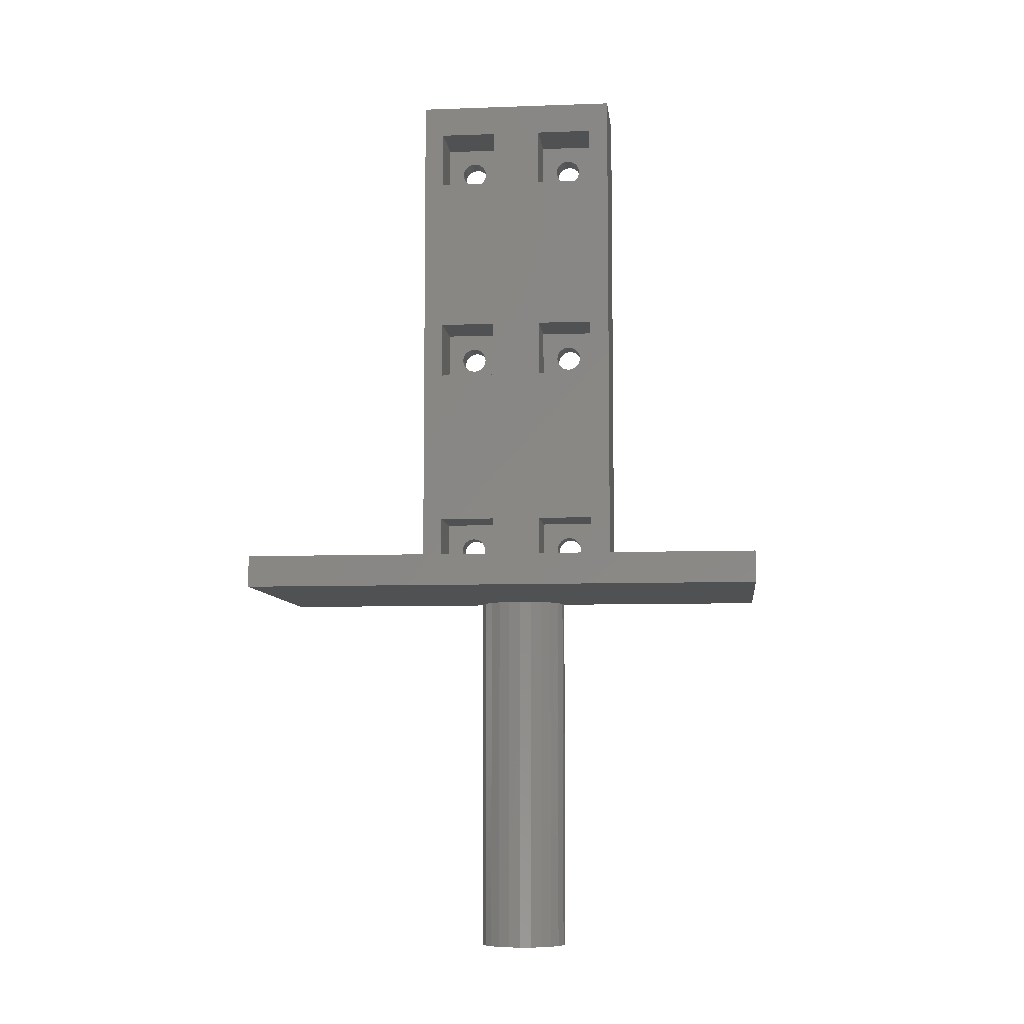
<metadata>
{"format":"stl","ext":"stl","renderer":"f3d","projection":"perspective","resolution":1024,"background":"white","views":[{"elev":-7.4,"azim":-174.0,"up":"+Z"}]}
</metadata>
<code>
# stl→obj: 434 verts, 888 faces
v 20 30 0
v -40 0 0
v -40 30 0
v -13.84 3.837 0
v -14.7 2.713 0
v -15.24 1.404 0
v -15.37 0.3916 0
v -12.71 4.699 0
v -11.4 5.241 0
v -10 5.426 0
v -8.596 5.241 0
v -7.287 4.699 0
v -6.163 3.837 0
v -5.301 2.713 0
v -4.759 1.404 0
v -4.626 0.3916 0
v 20 0 0
v -4.626 6.951e-18 0
v -15.37 5.142e-16 0
v -11.35 0.3623 60
v -11.4 -2.283e-16 65
v -11.4 -2.283e-16 60
v -11.35 0.3623 65
v -11.21 0.7 60
v -11.21 0.7 65
v -10.99 0.9899 60
v -10.99 0.9899 65
v -10.7 1.212 65
v -10.7 1.212 60
v -10.36 1.352 65
v -10.36 1.352 60
v -10 1.4 65
v -10 1.4 60
v -9.638 1.352 65
v -9.638 1.352 60
v -9.3 1.212 65
v -9.3 1.212 60
v -9.01 0.9899 65
v -9.01 0.9899 60
v -8.788 0.7 60
v -8.788 0.7 65
v -8.648 0.3623 60
v -8.648 0.3623 65
v -8.6 5.688e-17 65
v -8.6 5.688e-17 60
v -15.37 5.142e-16 -44
v -12.4 5.6e-16 -42
v -7.6 1.558e-17 -42
v -14.8 1.544e-16 7
v -12.4 5.6e-16 60
v -14.85 1.548e-16 6.612
v -15 1.543e-16 6.25
v -15.24 1.528e-16 5.939
v -15.55 1.505e-16 5.701
v -15.91 1.476e-16 5.551
v -22 -1.129e-34 3.65
v -16.3 1.442e-16 5.5
v -14.85 1.531e-16 7.388
v -15 1.509e-16 7.75
v -15.24 1.48e-16 8.061
v -15.55 1.447e-16 8.299
v -15.91 1.411e-16 8.449
v -16.3 1.375e-16 8.5
v -14.8 2.952e-16 32.5
v -14.85 2.956e-16 32.11
v -15 2.951e-16 31.75
v -15.24 2.936e-16 31.44
v -15.55 2.914e-16 31.2
v -15.91 2.884e-16 31.05
v -16.3 2.85e-16 31
v -14.85 2.939e-16 32.89
v -15 2.917e-16 33.25
v -15.24 2.889e-16 33.56
v -15.55 2.855e-16 33.8
v -15.91 2.819e-16 33.95
v -16.3 2.783e-16 34
v -15.24 1.037e-16 56.94
v -15.55 1.014e-16 56.7
v -15.91 9.849e-17 56.55
v -16.3 9.509e-17 56.5
v -15 1.051e-16 57.25
v -14.85 1.057e-16 57.61
v -14.8 1.053e-16 58
v -14.85 1.039e-16 58.39
v -15 1.018e-16 58.75
v -15.24 9.892e-17 59.06
v -15.55 9.557e-17 59.3
v -15.91 9.196e-17 59.45
v -16.3 8.834e-17 59.5
v -17.8 1.273e-16 7
v -22 0 65
v -17.75 1.286e-16 6.612
v -17.6 1.308e-16 6.25
v -17.36 1.336e-16 5.939
v -17.05 1.37e-16 5.701
v -16.69 1.406e-16 5.551
v -17.75 1.269e-16 7.388
v -17.6 1.274e-16 7.75
v -17.36 1.289e-16 8.061
v -17.05 1.311e-16 8.299
v -16.69 1.341e-16 8.449
v -17.8 2.681e-16 32.5
v -17.75 2.694e-16 32.11
v -17.6 2.716e-16 31.75
v -17.36 2.745e-16 31.44
v -17.05 2.778e-16 31.2
v -16.69 2.814e-16 31.05
v -17.75 2.677e-16 32.89
v -17.6 2.682e-16 33.25
v -17.36 2.697e-16 33.56
v -17.05 2.72e-16 33.8
v -16.69 2.749e-16 33.95
v -17.6 8.166e-17 57.25
v -17.36 8.452e-17 56.94
v -17.05 8.786e-17 56.7
v -16.69 9.147e-17 56.55
v -17.75 7.949e-17 57.61
v -17.8 7.816e-17 58
v -17.75 7.774e-17 58.39
v -17.6 7.828e-17 58.75
v -17.36 7.974e-17 59.06
v -17.05 8.201e-17 59.3
v -16.69 8.494e-17 59.45
v 20 -1.129e-34 3.65
v 2 -1.129e-34 3.65
v -3.312 -1.462e-18 5.551
v -3.7 -3.538e-19 5.5
v -2.95 -2.47e-18 5.701
v -2.639 -3.31e-18 5.939
v -2.401 -3.925e-18 6.25
v -2.251 -4.272e-18 6.612
v -2.2 -4.328e-18 7
v 2 0 65
v -2.251 -4.089e-18 7.388
v -2.401 -3.571e-18 7.75
v -2.639 -2.81e-18 8.061
v -2.95 -1.857e-18 8.299
v -3.312 -7.784e-19 8.449
v -3.7 3.538e-19 8.5
v -2.2 -4.328e-18 32.5
v -2.251 -4.272e-18 32.11
v -2.401 -3.925e-18 31.75
v -2.639 -3.31e-18 31.44
v -2.95 -2.47e-18 31.2
v -3.312 -1.462e-18 31.05
v -3.7 -3.538e-19 31
v -2.251 -4.089e-18 32.89
v -2.401 -3.571e-18 33.25
v -2.639 -2.81e-18 33.56
v -2.95 -1.857e-18 33.8
v -3.312 -7.784e-19 33.95
v -3.7 3.538e-19 34
v -2.401 -2.203e-16 57.25
v -2.639 -2.197e-16 56.94
v -2.95 -2.189e-16 56.7
v -3.312 -2.178e-16 56.55
v -3.7 -2.167e-16 56.5
v -2.251 -2.207e-16 57.61
v -2.2 -2.207e-16 58
v -2.251 -2.205e-16 58.39
v -2.401 -2.2e-16 58.75
v -2.639 -2.192e-16 59.06
v -2.95 -2.182e-16 59.3
v -3.312 -2.172e-16 59.45
v -3.7 -2.16e-16 59.5
v -7.6 1.558e-17 60
v -4.626 6.951e-18 -44
v -5.2 4.328e-18 7
v -5.149 4.089e-18 6.612
v -4.999 3.571e-18 6.25
v -4.761 2.81e-18 5.939
v -4.45 1.857e-18 5.701
v -4.088 7.784e-19 5.551
v -5.149 4.272e-18 7.388
v -4.999 3.925e-18 7.75
v -4.761 3.31e-18 8.061
v -4.45 2.47e-18 8.299
v -4.088 1.462e-18 8.449
v -5.2 4.328e-18 32.5
v -5.149 4.089e-18 32.11
v -4.999 3.571e-18 31.75
v -4.761 2.81e-18 31.44
v -4.45 1.857e-18 31.2
v -4.088 7.784e-19 31.05
v -5.149 4.272e-18 32.89
v -4.999 3.925e-18 33.25
v -4.761 3.31e-18 33.56
v -4.45 2.47e-18 33.8
v -4.088 1.462e-18 33.95
v -4.761 -2.136e-16 56.94
v -4.45 -2.145e-16 56.7
v -4.088 -2.156e-16 56.55
v -4.999 -2.128e-16 57.25
v -5.149 -2.123e-16 57.61
v -5.2 -2.121e-16 58
v -5.149 -2.121e-16 58.39
v -4.999 -2.125e-16 58.75
v -4.761 -2.131e-16 59.06
v -4.45 -2.139e-16 59.3
v -4.088 -2.149e-16 59.45
v -40 -1.129e-34 3.65
v -22 10 65
v 2 10 65
v -3.7 3 56.5
v -3.312 3 56.55
v -2.95 3 56.7
v -2.639 3 56.94
v -2.401 3 57.25
v -2.251 3 57.61
v -2.2 3 58
v -2.251 3 58.39
v -2.401 3 58.75
v -2.639 3 59.06
v -2.95 3 59.3
v -3.312 3 59.45
v -3.7 3 59.5
v -4.088 3 59.45
v -4.45 3 59.3
v -4.761 3 59.06
v -4.999 3 58.75
v -5.149 3 58.39
v -5.2 3 58
v -5.149 3 57.61
v -4.999 3 57.25
v -4.761 3 56.94
v -4.45 3 56.7
v -4.088 3 56.55
v -15 3 57.25
v -14.85 3 57.61
v -14.8 3 58
v -14.85 3 58.39
v -15 3 58.75
v -15.24 3 59.06
v -15.55 3 59.3
v -15.91 3 59.45
v -16.3 3 59.5
v -16.69 3 59.45
v -17.05 3 59.3
v -17.36 3 59.06
v -17.6 3 58.75
v -17.75 3 58.39
v -17.8 3 58
v -17.75 3 57.61
v -17.6 3 57.25
v -17.36 3 56.94
v -17.05 3 56.7
v -16.69 3 56.55
v -16.3 3 56.5
v -15.91 3 56.55
v -15.55 3 56.7
v -15.24 3 56.94
v -4.999 3 33.25
v -5.149 3 32.89
v -5.2 3 32.5
v -5.149 3 32.11
v -4.999 3 31.75
v -4.761 3 31.44
v -4.45 3 31.2
v -4.088 3 31.05
v -3.7 3 31
v -3.312 3 31.05
v -2.95 3 31.2
v -2.639 3 31.44
v -2.401 3 31.75
v -2.251 3 32.11
v -2.2 3 32.5
v -2.251 3 32.89
v -2.401 3 33.25
v -2.639 3 33.56
v -2.95 3 33.8
v -3.312 3 33.95
v -3.7 3 34
v -4.088 3 33.95
v -4.45 3 33.8
v -4.761 3 33.56
v -17.8 3 32.5
v -17.75 3 32.11
v -17.6 3 31.75
v -17.36 3 31.44
v -17.05 3 31.2
v -16.69 3 31.05
v -16.3 3 31
v -15.91 3 31.05
v -15.55 3 31.2
v -15.24 3 31.44
v -15 3 31.75
v -14.85 3 32.11
v -14.8 3 32.5
v -14.85 3 32.89
v -15 3 33.25
v -15.24 3 33.56
v -15.55 3 33.8
v -15.91 3 33.95
v -16.3 3 34
v -16.69 3 33.95
v -17.05 3 33.8
v -17.36 3 33.56
v -17.6 3 33.25
v -17.75 3 32.89
v -3.7 3 5.5
v -3.312 3 5.551
v -2.95 3 5.701
v -2.639 3 5.939
v -2.401 3 6.25
v -2.251 3 6.612
v -2.2 3 7
v -2.251 3 7.388
v -2.401 3 7.75
v -2.639 3 8.061
v -2.95 3 8.299
v -3.312 3 8.449
v -3.7 3 8.5
v -4.088 3 8.449
v -4.45 3 8.299
v -4.761 3 8.061
v -4.999 3 7.75
v -5.149 3 7.388
v -5.2 3 7
v -5.149 3 6.612
v -4.999 3 6.25
v -4.761 3 5.939
v -4.45 3 5.701
v -4.088 3 5.551
v -17.75 3 6.612
v -17.6 3 6.25
v -17.36 3 5.939
v -17.05 3 5.701
v -16.69 3 5.551
v -16.3 3 5.5
v -15.91 3 5.551
v -15.55 3 5.701
v -15.24 3 5.939
v -15 3 6.25
v -14.85 3 6.612
v -14.8 3 7
v -14.85 3 7.388
v -15 3 7.75
v -15.24 3 8.061
v -15.55 3 8.299
v -15.91 3 8.449
v -16.3 3 8.5
v -16.69 3 8.449
v -17.05 3 8.299
v -17.36 3 8.061
v -17.6 3 7.75
v -17.75 3 7.388
v -17.8 3 7
v -22 10 3.65
v 2 10 3.65
v 20 30 3.65
v -40 30 3.65
v -12.95 3 3.65
v -19.65 10 3.65
v -19.65 3 3.65
v -0.35 3 3.65
v -7.05 10 3.65
v -7.05 3 3.65
v -0.35 10 3.65
v -12.95 10 3.65
v -7.05 3 54.65
v -0.35 3 54.65
v -7.05 3 61.35
v -0.35 3 61.35
v -7.05 10 54.65
v -0.35 10 54.65
v -7.05 10 61.35
v -0.35 10 61.35
v -19.65 3 54.65
v -12.95 3 54.65
v -19.65 3 61.35
v -12.95 3 61.35
v -19.65 10 54.65
v -12.95 10 54.65
v -19.65 10 61.35
v -12.95 10 61.35
v -7.05 3 29.15
v -0.35 3 29.15
v -7.05 3 35.85
v -0.35 3 35.85
v -7.05 10 29.15
v -0.35 10 29.15
v -7.05 10 35.85
v -0.35 10 35.85
v -19.65 3 29.15
v -12.95 3 29.15
v -19.65 3 35.85
v -12.95 3 35.85
v -19.65 10 29.15
v -19.65 10 35.85
v -12.95 10 35.85
v -12.95 10 29.15
v -19.65 10 10.35
v -12.95 10 10.35
v -7.05 10 10.35
v -0.35 10 10.35
v -7.05 3 10.35
v -0.35 3 10.35
v -19.65 3 10.35
v -12.95 3 10.35
v -12.32 0.6212 60
v -12.08 1.2 60
v -11.7 1.697 60
v -11.2 2.078 60
v -10.62 2.318 60
v -10 2.4 60
v -9.379 2.318 60
v -8.8 2.078 60
v -8.303 1.697 60
v -7.922 1.2 60
v -7.682 0.6212 60
v -15.37 0.3916 -44
v -15.24 1.404 -44
v -14.7 2.713 -44
v -13.84 3.837 -44
v -12.71 4.699 -44
v -11.4 5.241 -44
v -10 5.426 -44
v -8.596 5.241 -44
v -7.287 4.699 -44
v -6.163 3.837 -44
v -5.301 2.713 -44
v -4.759 1.404 -44
v -4.626 0.3916 -44
v -7.682 0.6212 -42
v -7.922 1.2 -42
v -12.32 0.6212 -42
v -9.379 2.318 -42
v -8.8 2.078 -42
v -12.08 1.2 -42
v -8.303 1.697 -42
v -10 2.4 -42
v -11.7 1.697 -42
v -11.2 2.078 -42
v -10.62 2.318 -42
f 1 2 3
f 2 1 4
f 2 4 5
f 2 5 6
f 2 6 7
f 4 1 8
f 8 1 9
f 9 1 10
f 10 1 11
f 11 1 12
f 12 1 13
f 13 1 14
f 14 1 15
f 15 1 16
f 16 17 18
f 17 16 1
f 19 2 7
f 20 21 22
f 21 20 23
f 24 23 20
f 23 24 25
f 26 25 24
f 25 26 27
f 28 26 29
f 26 28 27
f 30 29 31
f 29 30 28
f 32 31 33
f 31 32 30
f 34 33 35
f 33 34 32
f 36 35 37
f 35 36 34
f 38 37 39
f 37 38 36
f 38 40 41
f 40 38 39
f 41 42 43
f 42 41 40
f 44 42 45
f 42 44 43
f 46 47 19
f 47 46 48
f 19 47 49
f 49 47 50
f 19 49 51
f 19 51 52
f 19 52 53
f 19 53 54
f 19 54 55
f 19 55 56
f 19 56 2
f 56 55 57
f 49 50 58
f 58 50 59
f 59 50 60
f 60 50 61
f 61 50 62
f 62 50 63
f 63 50 64
f 63 64 65
f 63 65 66
f 63 66 67
f 63 67 68
f 63 68 69
f 63 69 70
f 64 50 71
f 71 50 72
f 72 50 73
f 73 50 74
f 74 50 75
f 75 50 76
f 76 50 77
f 76 77 78
f 76 78 79
f 76 79 80
f 77 50 81
f 81 50 82
f 82 50 83
f 83 50 84
f 84 50 85
f 85 50 86
f 86 50 87
f 87 50 88
f 88 50 89
f 21 50 22
f 56 90 91
f 90 56 92
f 92 56 93
f 93 56 94
f 94 56 95
f 95 56 96
f 96 56 57
f 91 90 97
f 91 97 98
f 91 98 99
f 91 99 100
f 91 100 101
f 91 101 63
f 91 63 102
f 102 63 103
f 103 63 104
f 104 63 105
f 105 63 106
f 106 63 107
f 107 63 70
f 91 102 108
f 91 108 109
f 91 109 110
f 91 110 111
f 91 111 112
f 91 112 76
f 91 76 113
f 113 76 114
f 114 76 115
f 115 76 116
f 116 76 80
f 91 113 117
f 91 117 118
f 91 118 119
f 91 119 120
f 91 120 121
f 91 121 122
f 91 122 123
f 91 123 89
f 91 89 50
f 91 50 21
f 124 18 17
f 125 126 127
f 126 125 128
f 128 125 129
f 129 125 130
f 130 125 131
f 131 125 132
f 132 125 133
f 132 133 134
f 134 133 135
f 135 133 136
f 136 133 137
f 137 133 138
f 138 133 139
f 139 133 140
f 139 140 141
f 139 141 142
f 139 142 143
f 139 143 144
f 139 144 145
f 139 145 146
f 140 133 147
f 147 133 148
f 148 133 149
f 149 133 150
f 150 133 151
f 151 133 152
f 152 133 153
f 152 153 154
f 152 154 155
f 152 155 156
f 152 156 157
f 153 133 158
f 158 133 159
f 159 133 160
f 160 133 161
f 161 133 162
f 162 133 163
f 163 133 164
f 164 133 165
f 165 133 166
f 166 133 45
f 45 133 44
f 167 48 46
f 48 167 18
f 48 18 168
f 48 168 166
f 168 18 169
f 169 18 170
f 170 18 171
f 171 18 172
f 172 18 173
f 173 18 125
f 125 18 124
f 173 125 127
f 166 168 174
f 166 174 175
f 166 175 176
f 166 176 177
f 166 177 178
f 166 178 139
f 166 139 179
f 179 139 180
f 180 139 181
f 181 139 182
f 182 139 183
f 183 139 184
f 184 139 146
f 166 179 185
f 166 185 186
f 166 186 187
f 166 187 188
f 166 188 189
f 166 189 152
f 166 152 190
f 190 152 191
f 191 152 192
f 192 152 157
f 166 190 193
f 166 193 194
f 166 194 195
f 166 195 196
f 166 196 197
f 166 197 198
f 166 198 199
f 166 199 200
f 166 200 165
f 201 2 56
f 21 202 91
f 202 21 23
f 202 23 25
f 202 25 27
f 202 27 28
f 202 28 203
f 203 28 30
f 203 30 32
f 203 32 34
f 203 34 36
f 203 36 38
f 203 38 41
f 203 41 43
f 203 43 44
f 203 44 133
f 156 204 157
f 204 156 205
f 155 205 156
f 205 155 206
f 154 206 155
f 206 154 207
f 208 154 153
f 154 208 207
f 209 153 158
f 153 209 208
f 210 158 159
f 158 210 209
f 160 210 159
f 210 160 211
f 161 211 160
f 211 161 212
f 162 212 161
f 212 162 213
f 213 163 214
f 163 213 162
f 214 164 215
f 164 214 163
f 215 165 216
f 165 215 164
f 216 200 217
f 200 216 165
f 217 199 218
f 199 217 200
f 218 198 219
f 198 218 199
f 197 219 198
f 219 197 220
f 196 220 197
f 220 196 221
f 195 221 196
f 221 195 222
f 223 195 194
f 195 223 222
f 224 194 193
f 194 224 223
f 225 193 190
f 193 225 224
f 191 225 190
f 225 191 226
f 192 226 191
f 226 192 227
f 157 227 192
f 227 157 204
f 82 228 81
f 228 82 229
f 230 82 83
f 82 230 229
f 231 83 84
f 83 231 230
f 232 84 85
f 84 232 231
f 233 85 86
f 85 233 232
f 233 87 234
f 87 233 86
f 234 88 235
f 88 234 87
f 235 89 236
f 89 235 88
f 236 123 237
f 123 236 89
f 237 122 238
f 122 237 123
f 238 121 239
f 121 238 122
f 240 121 120
f 121 240 239
f 241 120 119
f 120 241 240
f 118 241 119
f 241 118 242
f 117 242 118
f 242 117 243
f 113 243 117
f 243 113 244
f 114 244 113
f 244 114 245
f 115 245 114
f 245 115 246
f 116 246 115
f 246 116 247
f 80 247 116
f 247 80 248
f 79 248 80
f 248 79 249
f 78 249 79
f 249 78 250
f 77 250 78
f 250 77 251
f 81 251 77
f 251 81 228
f 185 252 186
f 252 185 253
f 179 253 185
f 253 179 254
f 255 179 180
f 179 255 254
f 256 180 181
f 180 256 255
f 257 181 182
f 181 257 256
f 183 257 182
f 257 183 258
f 184 258 183
f 258 184 259
f 146 259 184
f 259 146 260
f 145 260 146
f 260 145 261
f 144 261 145
f 261 144 262
f 144 263 262
f 263 144 143
f 264 143 142
f 143 264 263
f 265 142 141
f 142 265 264
f 266 141 140
f 141 266 265
f 147 266 140
f 266 147 267
f 148 267 147
f 267 148 268
f 149 268 148
f 268 149 269
f 269 150 270
f 150 269 149
f 270 151 271
f 151 270 150
f 271 152 272
f 152 271 151
f 272 189 273
f 189 272 152
f 273 188 274
f 188 273 189
f 274 187 275
f 187 274 188
f 186 275 187
f 275 186 252
f 103 276 102
f 276 103 277
f 104 277 103
f 277 104 278
f 105 278 104
f 278 105 279
f 106 279 105
f 279 106 280
f 107 280 106
f 280 107 281
f 70 281 107
f 281 70 282
f 69 282 70
f 282 69 283
f 68 283 69
f 283 68 284
f 67 284 68
f 284 67 285
f 66 285 67
f 285 66 286
f 65 286 66
f 286 65 287
f 288 65 64
f 65 288 287
f 289 64 71
f 64 289 288
f 290 71 72
f 71 290 289
f 291 72 73
f 72 291 290
f 291 74 292
f 74 291 73
f 292 75 293
f 75 292 74
f 293 76 294
f 76 293 75
f 294 112 295
f 112 294 76
f 295 111 296
f 111 295 112
f 296 110 297
f 110 296 111
f 298 110 109
f 110 298 297
f 299 109 108
f 109 299 298
f 102 299 108
f 299 102 276
f 126 300 127
f 300 126 301
f 128 301 126
f 301 128 302
f 128 303 302
f 303 128 129
f 304 129 130
f 129 304 303
f 305 130 131
f 130 305 304
f 306 131 132
f 131 306 305
f 134 306 132
f 306 134 307
f 135 307 134
f 307 135 308
f 136 308 135
f 308 136 309
f 309 137 310
f 137 309 136
f 310 138 311
f 138 310 137
f 311 139 312
f 139 311 138
f 312 178 313
f 178 312 139
f 313 177 314
f 177 313 178
f 314 176 315
f 176 314 177
f 175 315 176
f 315 175 316
f 174 316 175
f 316 174 317
f 168 317 174
f 317 168 318
f 319 168 169
f 168 319 318
f 320 169 170
f 169 320 319
f 321 170 171
f 170 321 320
f 172 321 171
f 321 172 322
f 173 322 172
f 322 173 323
f 127 323 173
f 323 127 300
f 93 324 92
f 324 93 325
f 94 325 93
f 325 94 326
f 95 326 94
f 326 95 327
f 96 327 95
f 327 96 328
f 57 328 96
f 328 57 329
f 55 329 57
f 329 55 330
f 54 330 55
f 330 54 331
f 53 331 54
f 331 53 332
f 52 332 53
f 332 52 333
f 51 333 52
f 333 51 334
f 335 51 49
f 51 335 334
f 336 49 58
f 49 336 335
f 337 58 59
f 58 337 336
f 338 59 60
f 59 338 337
f 338 61 339
f 61 338 60
f 339 62 340
f 62 339 61
f 340 63 341
f 63 340 62
f 341 101 342
f 101 341 63
f 342 100 343
f 100 342 101
f 343 99 344
f 99 343 100
f 345 99 98
f 99 345 344
f 346 98 97
f 98 346 345
f 90 346 97
f 346 90 347
f 92 347 90
f 347 92 324
f 91 348 56
f 348 91 202
f 349 133 125
f 133 349 203
f 17 350 124
f 350 17 1
f 351 1 3
f 1 351 350
f 351 2 201
f 2 351 3
f 352 353 354
f 355 356 357
f 356 355 358
f 124 349 125
f 56 351 201
f 351 56 348
f 351 348 350
f 350 348 353
f 350 353 359
f 359 353 352
f 350 359 356
f 350 356 358
f 350 358 349
f 350 349 124
f 360 226 361
f 226 360 225
f 225 360 224
f 224 360 362
f 361 226 227
f 361 227 204
f 224 362 223
f 223 362 222
f 222 362 221
f 221 362 220
f 220 362 219
f 219 362 218
f 218 362 217
f 217 362 216
f 361 208 363
f 208 361 207
f 207 361 206
f 206 361 205
f 205 361 204
f 363 208 209
f 363 209 210
f 363 210 211
f 363 211 212
f 363 212 213
f 363 213 214
f 363 214 215
f 363 215 216
f 363 216 362
f 361 364 360
f 364 361 365
f 364 362 360
f 362 364 366
f 367 362 366
f 362 367 363
f 367 361 363
f 361 367 365
f 368 246 369
f 246 368 245
f 245 368 244
f 244 368 370
f 369 246 247
f 369 247 248
f 244 370 243
f 243 370 242
f 242 370 241
f 241 370 240
f 240 370 239
f 239 370 238
f 238 370 237
f 237 370 236
f 369 228 371
f 228 369 251
f 251 369 250
f 250 369 249
f 249 369 248
f 371 228 229
f 371 229 230
f 371 230 231
f 371 231 232
f 371 232 233
f 371 233 234
f 371 234 235
f 371 235 236
f 371 236 370
f 369 372 368
f 372 369 373
f 372 370 368
f 370 372 374
f 375 370 374
f 370 375 371
f 375 369 371
f 369 375 373
f 376 258 377
f 258 376 257
f 257 376 256
f 256 376 378
f 377 258 259
f 377 259 260
f 256 378 255
f 255 378 254
f 254 378 253
f 253 378 252
f 252 378 275
f 275 378 274
f 274 378 273
f 273 378 272
f 377 264 379
f 264 377 263
f 263 377 262
f 262 377 261
f 261 377 260
f 379 264 265
f 379 265 266
f 379 266 267
f 379 267 268
f 379 268 269
f 379 269 270
f 379 270 271
f 379 271 272
f 379 272 378
f 377 380 376
f 380 377 381
f 380 378 376
f 378 380 382
f 383 378 382
f 378 383 379
f 383 377 379
f 377 383 381
f 384 280 385
f 280 384 279
f 279 384 278
f 278 384 386
f 385 280 281
f 385 281 282
f 278 386 277
f 277 386 276
f 276 386 299
f 299 386 298
f 298 386 297
f 297 386 296
f 296 386 295
f 295 386 294
f 385 286 387
f 286 385 285
f 285 385 284
f 284 385 283
f 283 385 282
f 387 286 287
f 387 287 288
f 387 288 289
f 387 289 290
f 387 290 291
f 387 291 292
f 387 292 293
f 387 293 294
f 387 294 386
f 388 386 384
f 386 388 389
f 390 386 389
f 386 390 387
f 390 385 387
f 385 390 391
f 385 388 384
f 388 385 391
f 202 353 348
f 353 202 392
f 392 202 388
f 392 388 393
f 393 388 394
f 394 388 395
f 388 202 389
f 389 202 372
f 389 372 390
f 390 372 382
f 382 372 383
f 372 202 374
f 374 202 375
f 375 202 366
f 366 202 367
f 395 349 358
f 349 395 203
f 203 395 381
f 381 395 388
f 381 388 391
f 381 391 380
f 203 381 383
f 203 383 365
f 365 383 372
f 365 372 373
f 365 373 364
f 203 365 367
f 203 367 202
f 375 364 373
f 364 375 366
f 390 380 391
f 380 390 382
f 393 356 359
f 356 393 394
f 357 322 355
f 322 357 321
f 321 357 320
f 320 357 396
f 355 322 323
f 355 323 300
f 320 396 319
f 319 396 318
f 318 396 317
f 317 396 316
f 316 396 315
f 315 396 314
f 314 396 313
f 313 396 312
f 355 304 397
f 304 355 303
f 303 355 302
f 302 355 301
f 301 355 300
f 397 304 305
f 397 305 306
f 397 306 307
f 397 307 308
f 397 308 309
f 397 309 310
f 397 310 311
f 397 311 312
f 397 312 396
f 395 355 397
f 355 395 358
f 356 396 357
f 396 356 394
f 395 396 394
f 396 395 397
f 354 327 352
f 327 354 326
f 326 354 325
f 325 354 398
f 352 327 328
f 352 328 329
f 325 398 324
f 324 398 347
f 347 398 346
f 346 398 345
f 345 398 344
f 344 398 343
f 343 398 342
f 342 398 341
f 352 333 399
f 333 352 332
f 332 352 331
f 331 352 330
f 330 352 329
f 399 333 334
f 399 334 335
f 399 335 336
f 399 336 337
f 399 337 338
f 399 338 339
f 399 339 340
f 399 340 341
f 399 341 398
f 353 398 354
f 398 353 392
f 393 398 392
f 398 393 399
f 393 352 399
f 352 393 359
f 400 22 50
f 22 400 401
f 22 401 402
f 22 402 403
f 22 403 20
f 20 403 24
f 24 403 26
f 26 403 404
f 26 404 29
f 29 404 31
f 31 404 405
f 31 405 33
f 33 405 406
f 33 406 35
f 35 406 37
f 37 406 407
f 37 407 39
f 39 407 40
f 40 407 408
f 40 408 42
f 42 408 45
f 45 408 166
f 166 408 409
f 166 409 410
f 7 46 19
f 46 7 411
f 6 411 7
f 411 6 412
f 5 412 6
f 412 5 413
f 4 413 5
f 413 4 414
f 4 415 414
f 415 4 8
f 8 416 415
f 416 8 9
f 9 417 416
f 417 9 10
f 10 418 417
f 418 10 11
f 11 419 418
f 419 11 12
f 12 420 419
f 420 12 13
f 420 14 421
f 14 420 13
f 421 15 422
f 15 421 14
f 422 16 423
f 16 422 15
f 423 18 167
f 18 423 16
f 412 46 411
f 46 412 167
f 167 412 413
f 167 413 414
f 167 414 415
f 167 415 416
f 167 416 417
f 167 417 418
f 167 418 419
f 167 419 420
f 167 420 421
f 167 421 422
f 167 422 423
f 409 424 410
f 424 409 425
f 426 50 47
f 50 426 400
f 407 427 428
f 427 407 406
f 426 401 400
f 401 426 429
f 408 428 430
f 428 408 407
f 410 48 166
f 48 410 424
f 406 431 427
f 431 406 405
f 429 402 401
f 402 429 432
f 403 432 433
f 432 403 402
f 404 433 434
f 433 404 403
f 408 425 409
f 425 408 430
f 405 434 431
f 434 405 404
f 48 426 47
f 426 48 429
f 429 48 432
f 432 48 433
f 433 48 434
f 434 48 431
f 431 48 427
f 427 48 428
f 428 48 430
f 430 48 425
f 425 48 424

</code>
